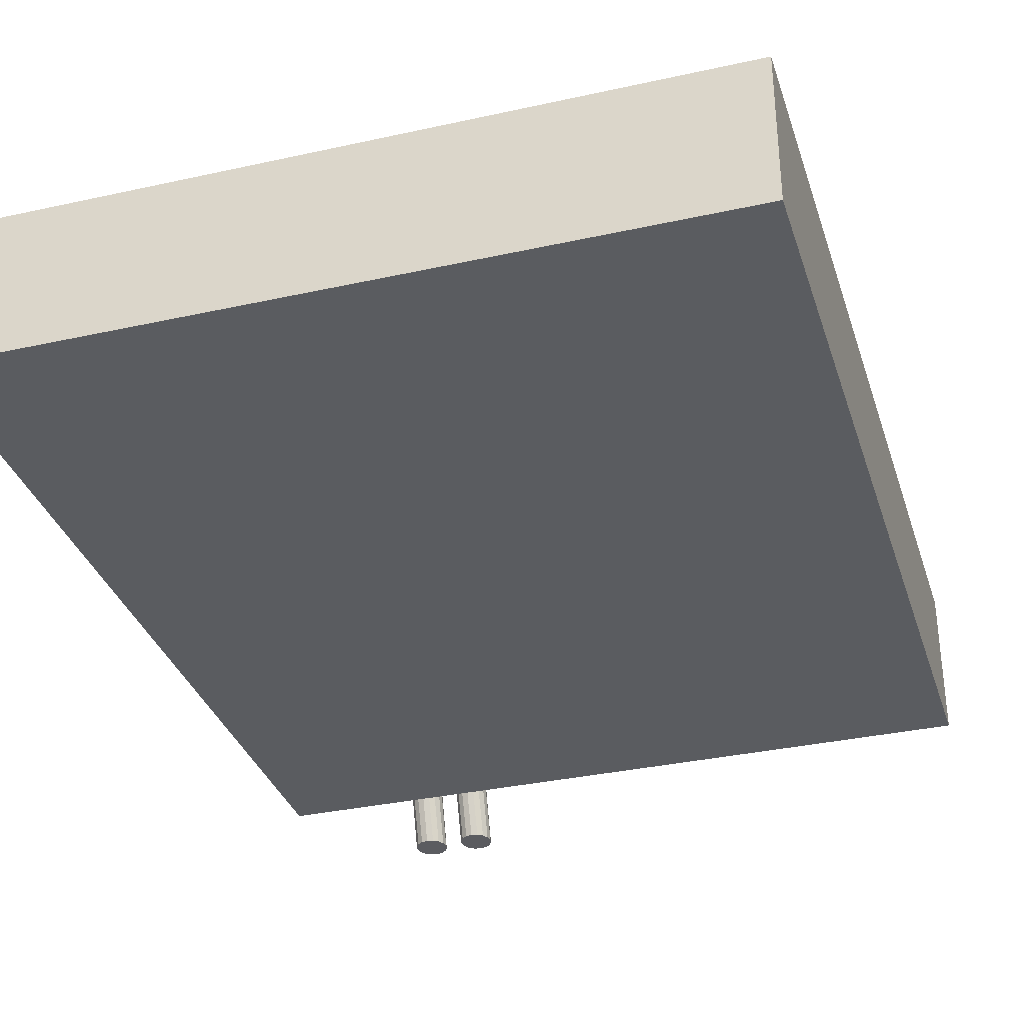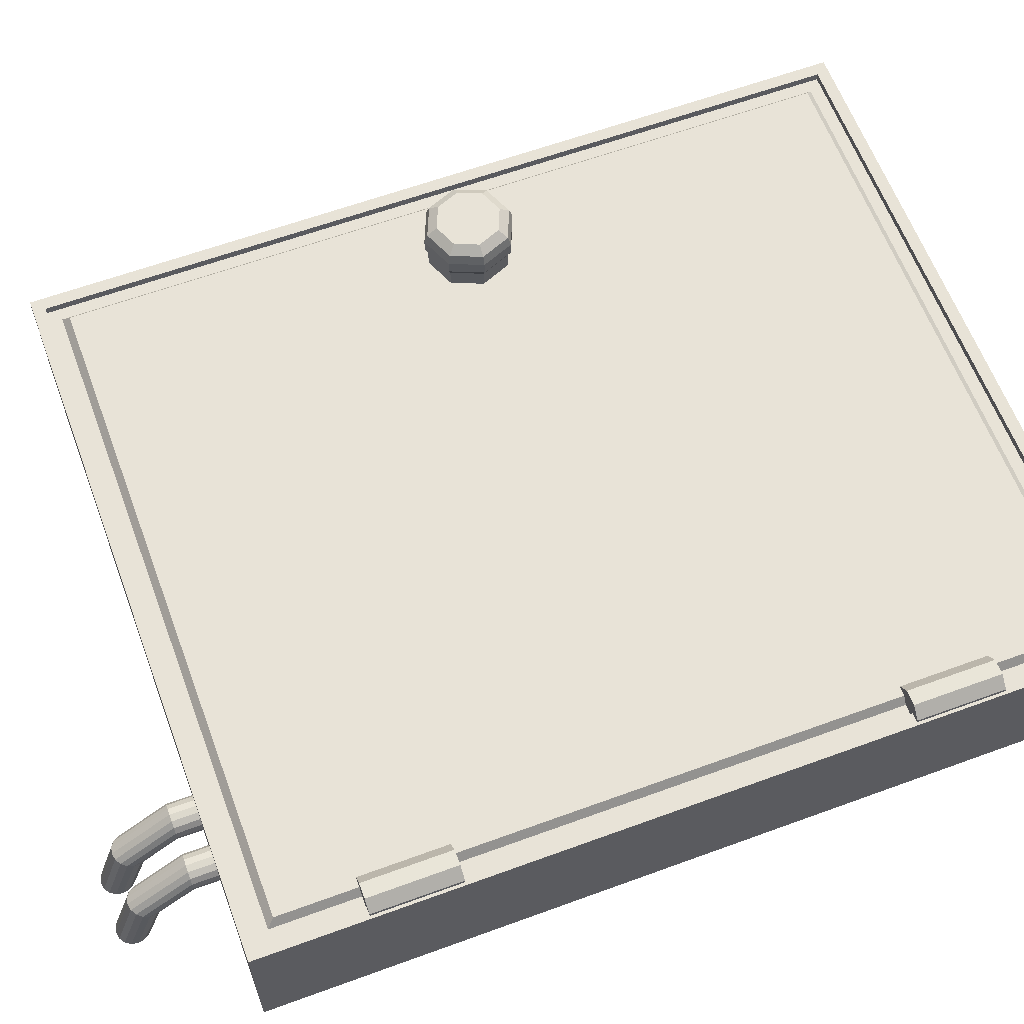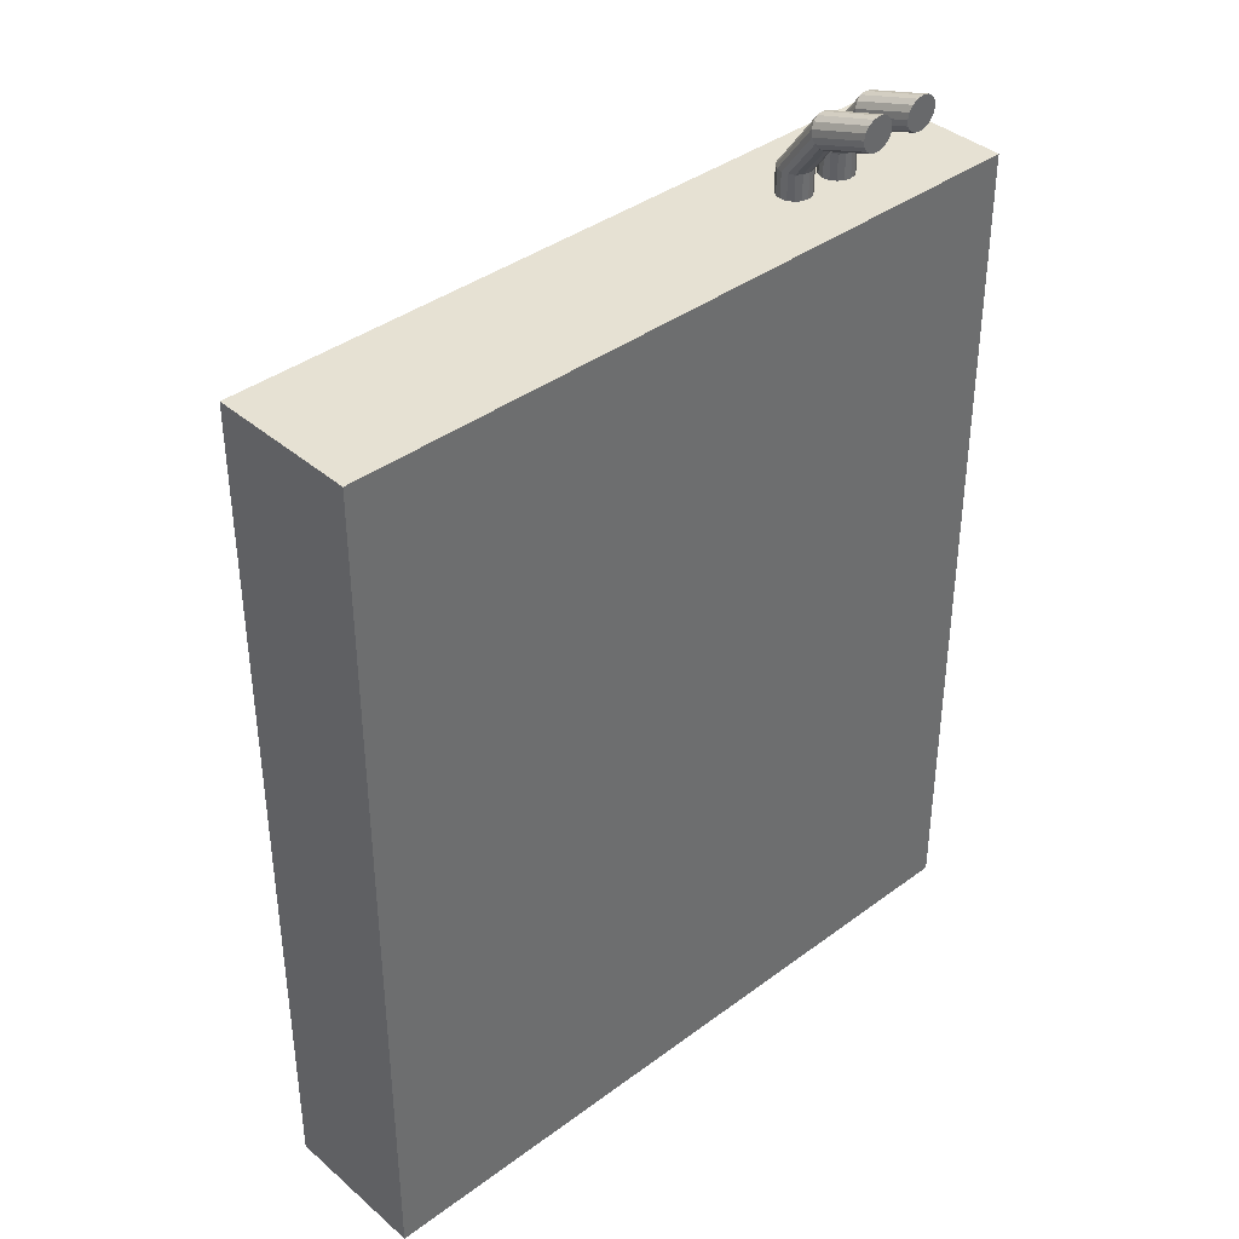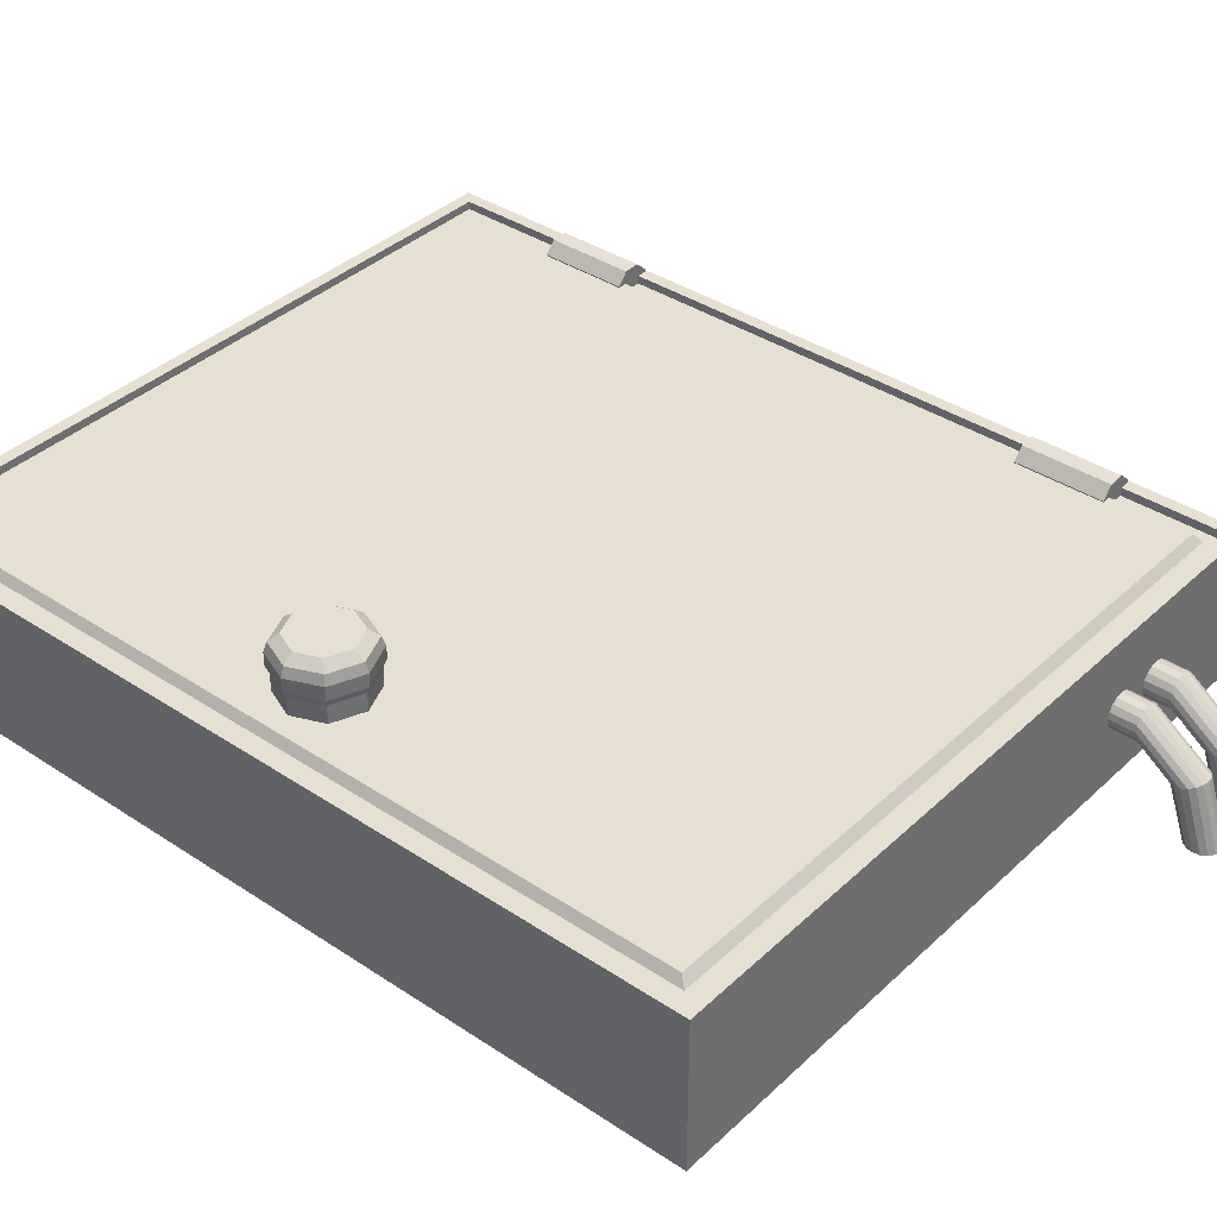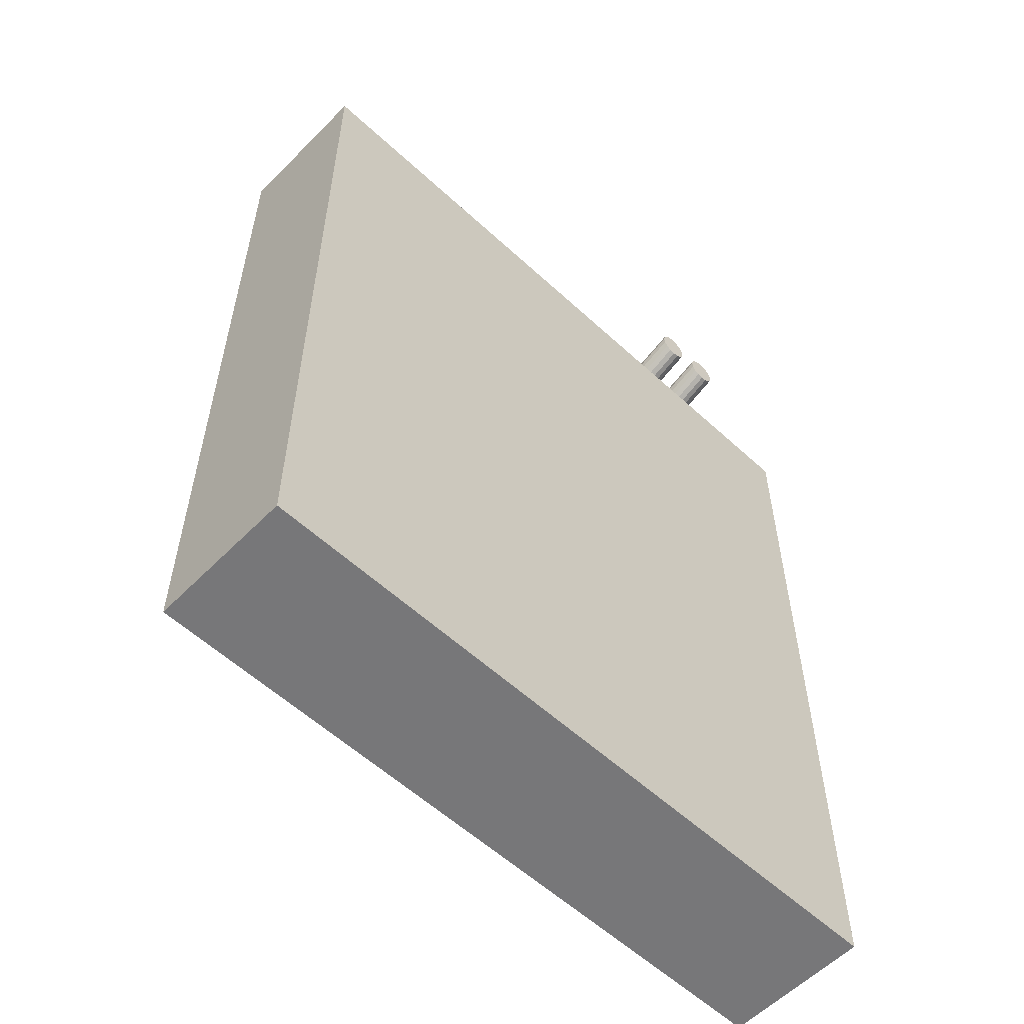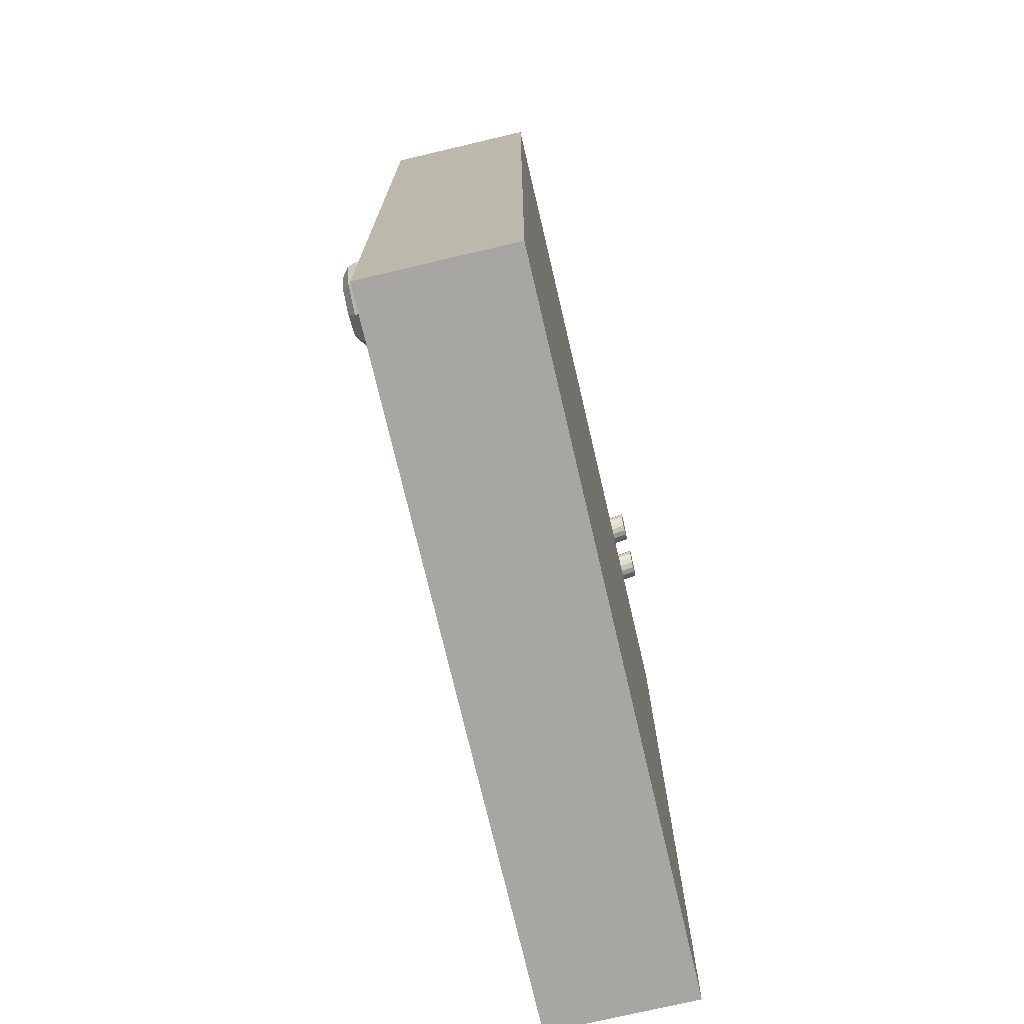
<metadata>
{"format":"obj","ext":"obj","renderer":"f3d","projection":"perspective","resolution":1024,"background":"white","views":[{"elev":-33.8,"azim":16.8,"up":"+Z"},{"elev":62.0,"azim":-110.4,"up":"+Z"},{"elev":38.9,"azim":137.1,"up":"+Y"},{"elev":37.7,"azim":130.3,"up":"+Z"},{"elev":-57.2,"azim":136.2,"up":"+Y"},{"elev":-74.1,"azim":103.2,"up":"+Y"}]}
</metadata>
<code>
o Cylinder
v -0.163 0.3161 0.01167
v -0.163 0.2927 0.01167
v -0.1674 0.3161 0.01078
v -0.1674 0.2927 0.01078
v -0.1712 0.3161 0.008254
v -0.1712 0.2927 0.008254
v -0.1738 0.3161 0.004467
v -0.1738 0.2927 0.004467
v -0.1747 0.3161 -0
v -0.1747 0.2927 -0
v -0.1738 0.3161 -0.004467
v -0.1738 0.2927 -0.004467
v -0.1712 0.3161 -0.008254
v -0.1712 0.2927 -0.008254
v -0.1674 0.3161 -0.01078
v -0.1674 0.2927 -0.01078
v -0.163 0.3161 -0.01167
v -0.163 0.2927 -0.01167
v -0.1585 0.3161 -0.01078
v -0.1585 0.2927 -0.01078
v -0.1547 0.3161 -0.008254
v -0.1547 0.2927 -0.008254
v -0.1522 0.3161 -0.004467
v -0.1522 0.2927 -0.004467
v -0.1513 0.3161 0
v -0.1513 0.2927 0
v -0.1522 0.3161 0.004467
v -0.1522 0.2927 0.004467
v -0.1547 0.3161 0.008254
v -0.1547 0.2927 0.008254
v -0.1585 0.3161 0.01078
v -0.1585 0.2927 0.01078
v -0.163 0.3585 -0.01888
v -0.1674 0.3577 -0.01919
v -0.1712 0.3553 -0.02004
v -0.1738 0.3517 -0.02132
v -0.1747 0.3475 -0.02284
v -0.1738 0.3433 -0.02435
v -0.1712 0.3398 -0.02563
v -0.1674 0.3374 -0.02649
v -0.163 0.3365 -0.02679
v -0.1585 0.3374 -0.02649
v -0.1547 0.3398 -0.02563
v -0.1522 0.3433 -0.02435
v -0.1513 0.3475 -0.02284
v -0.1522 0.3517 -0.02132
v -0.1547 0.3553 -0.02004
v -0.1585 0.3577 -0.01919
v -0.163 0.3724 -0.06215
v -0.1674 0.3715 -0.06213
v -0.1712 0.369 -0.06206
v -0.1738 0.3652 -0.06197
v -0.1747 0.3607 -0.06185
v -0.1738 0.3563 -0.06174
v -0.1712 0.3525 -0.06164
v -0.1674 0.3499 -0.06158
v -0.163 0.3491 -0.06156
v -0.1585 0.3499 -0.06158
v -0.1547 0.3525 -0.06164
v -0.1522 0.3563 -0.06174
v -0.1513 0.3607 -0.06185
v -0.1522 0.3652 -0.06197
v -0.1547 0.369 -0.06206
v -0.1585 0.3715 -0.06213
v -0.1269 0.3161 0.01167
v -0.1269 0.2927 0.01167
v -0.1314 0.3161 0.01078
v -0.1314 0.2927 0.01078
v -0.1352 0.3161 0.008254
v -0.1352 0.2927 0.008254
v -0.1377 0.3161 0.004467
v -0.1377 0.2927 0.004467
v -0.1386 0.3161 -0
v -0.1386 0.2927 -0
v -0.1377 0.3161 -0.004467
v -0.1377 0.2927 -0.004467
v -0.1352 0.3161 -0.008254
v -0.1352 0.2927 -0.008254
v -0.1314 0.3161 -0.01078
v -0.1314 0.2927 -0.01078
v -0.1269 0.3161 -0.01167
v -0.1269 0.2927 -0.01167
v -0.1225 0.3161 -0.01078
v -0.1225 0.2927 -0.01078
v -0.1187 0.3161 -0.008254
v -0.1187 0.2927 -0.008254
v -0.1162 0.3161 -0.004467
v -0.1162 0.2927 -0.004467
v -0.1153 0.3161 0
v -0.1153 0.2927 0
v -0.1162 0.3161 0.004467
v -0.1162 0.2927 0.004467
v -0.1187 0.3161 0.008254
v -0.1187 0.2927 0.008254
v -0.1225 0.3161 0.01078
v -0.1225 0.2927 0.01078
v -0.1269 0.3585 -0.01888
v -0.1314 0.3577 -0.01919
v -0.1352 0.3553 -0.02004
v -0.1377 0.3517 -0.02132
v -0.1386 0.3475 -0.02284
v -0.1377 0.3433 -0.02435
v -0.1352 0.3398 -0.02563
v -0.1314 0.3374 -0.02649
v -0.1269 0.3365 -0.02679
v -0.1225 0.3374 -0.02649
v -0.1187 0.3398 -0.02563
v -0.1162 0.3433 -0.02435
v -0.1153 0.3475 -0.02284
v -0.1162 0.3517 -0.02132
v -0.1187 0.3553 -0.02004
v -0.1225 0.3577 -0.01919
v -0.1269 0.3724 -0.06215
v -0.1314 0.3715 -0.06213
v -0.1352 0.369 -0.06206
v -0.1377 0.3652 -0.06197
v -0.1386 0.3607 -0.06185
v -0.1377 0.3563 -0.06174
v -0.1352 0.3525 -0.06164
v -0.1314 0.3499 -0.06158
v -0.1269 0.3491 -0.06156
v -0.1225 0.3499 -0.06158
v -0.1187 0.3525 -0.06164
v -0.1162 0.3563 -0.06174
v -0.1153 0.3607 -0.06185
v -0.1162 0.3652 -0.06197
v -0.1187 0.369 -0.06206
v -0.1225 0.3715 -0.06213
v -0.2285 -0.276 0.05193
v -0.2285 0.276 0.05193
v -0.25 -0.2984 -0.05193
v -0.25 0.2984 -0.05193
v 0.2285 -0.276 0.05193
v 0.2285 0.276 0.05193
v 0.25 -0.2984 -0.05193
v 0.25 0.2984 -0.05193
v -0.25 -0.2984 0.05193
v -0.25 0.2984 0.05193
v 0.25 0.2984 0.05193
v 0.25 -0.2984 0.05193
v -0.2413 -0.2897 0.05193
v -0.2413 0.2897 0.05193
v 0.2413 0.2897 0.05193
v 0.2413 -0.2897 0.05193
v -0.2327 -0.2811 0.04631
v -0.2327 0.2811 0.04631
v 0.2327 0.2811 0.04631
v 0.2327 -0.2811 0.04631
v -0.2413 -0.2897 0.04631
v 0.2413 0.2897 0.04631
v -0.2413 0.2897 0.04631
v 0.2413 -0.2897 0.04631
v -0.2307 -0.1425 0.03501
v -0.2307 -0.2039 0.03501
v -0.2307 0.1596 0.03501
v -0.2307 0.2209 0.03501
v -0.2228 0.1596 0.04209
v -0.2228 0.2209 0.04209
v -0.2221 0.1596 0.05274
v -0.2221 0.2209 0.05274
v -0.2292 0.1596 0.06072
v -0.2292 0.2209 0.06072
v -0.2398 0.1596 0.06136
v -0.2398 0.2209 0.06136
v -0.2478 0.1596 0.05428
v -0.2478 0.2209 0.05428
v -0.2485 0.1596 0.04363
v -0.2485 0.2209 0.04363
v -0.2414 0.1596 0.03565
v -0.2414 0.2209 0.03565
v -0.2228 -0.2039 0.04209
v -0.2228 -0.1425 0.04209
v -0.2221 -0.2039 0.05274
v -0.2221 -0.1425 0.05274
v -0.2292 -0.2039 0.06072
v -0.2292 -0.1425 0.06072
v -0.2398 -0.2039 0.06136
v -0.2398 -0.1425 0.06136
v -0.2478 -0.2039 0.05428
v -0.2478 -0.1425 0.05428
v -0.2485 -0.2039 0.04363
v -0.2485 -0.1425 0.04363
v -0.2414 -0.2039 0.03565
v -0.2414 -0.1425 0.03565
v 0.1627 -0.02273 0.06916
v 0.1854 -0.03214 0.06916
v 0.1854 -0.02983 0.06431
v 0.1854 -0.02983 0.02071
v 0.1643 -0.02109 0.06431
v 0.1643 -0.02109 0.02071
v 0.1556 -0 0.06431
v 0.1556 -0 0.02071
v 0.1643 0.02109 0.06431
v 0.1643 0.02109 0.02071
v 0.1854 0.02983 0.06431
v 0.1854 0.02983 0.02071
v 0.2065 0.02109 0.06431
v 0.2065 0.02109 0.02071
v 0.2152 -0 0.06431
v 0.2152 -0 0.02071
v 0.2065 -0.02109 0.06431
v 0.2065 -0.02109 0.02071
v 0.1533 -0 0.06916
v 0.1627 0.02273 0.06916
v 0.1854 0.03214 0.06916
v 0.2081 0.02273 0.06916
v 0.2176 -0 0.06916
v 0.2081 -0.02273 0.06916
v 0.2081 -0.02273 0.07835
v 0.1854 -0.03214 0.07835
v 0.2176 -0 0.07835
v 0.2081 0.02273 0.07835
v 0.1854 0.03214 0.07835
v 0.1627 0.02273 0.07835
v 0.1533 -0 0.07835
v 0.1627 -0.02273 0.07835
v 0.2065 -0.02108 0.08495
v 0.1854 -0.02982 0.08495
v 0.2152 -0 0.08495
v 0.2065 0.02108 0.08495
v 0.1854 0.02982 0.08495
v 0.1643 0.02108 0.08495
v 0.1556 -0 0.08495
v 0.1643 -0.02108 0.08495
v 0.2016 -0.01617 0.0902
v 0.1854 -0.02287 0.0902
v 0.2083 -0 0.0902
v 0.2016 0.01617 0.0902
v 0.1854 0.02287 0.0902
v 0.1692 0.01617 0.0902
v 0.1625 -0 0.0902
v 0.1692 -0.01617 0.0902
f 1 2 4 3
f 3 4 6 5
f 5 6 8 7
f 7 8 10 9
f 9 10 12 11
f 11 12 14 13
f 13 14 16 15
f 15 16 18 17
f 17 18 20 19
f 19 20 22 21
f 21 22 24 23
f 23 24 26 25
f 25 26 28 27
f 27 28 30 29
f 4 2 32 30 28 26 24 22 20 18 16 14 12 10 8 6
f 29 30 32 31
f 31 32 2 1
f 9 11 38 37
f 34 35 51 50
f 19 21 43 42
f 29 31 48 47
f 5 7 36 35
f 15 17 41 40
f 1 3 34 33
f 25 27 46 45
f 11 13 39 38
f 21 23 44 43
f 31 1 33 48
f 7 9 37 36
f 17 19 42 41
f 27 29 47 46
f 3 5 35 34
f 13 15 40 39
f 23 25 45 44
f 49 50 51 52 53 54 55 56 57 58 59 60 61 62 63 64
f 42 43 59 58
f 35 36 52 51
f 43 44 60 59
f 36 37 53 52
f 44 45 61 60
f 37 38 54 53
f 45 46 62 61
f 38 39 55 54
f 46 47 63 62
f 39 40 56 55
f 47 48 64 63
f 40 41 57 56
f 33 34 50 49
f 48 33 49 64
f 41 42 58 57
f 65 66 68 67
f 67 68 70 69
f 69 70 72 71
f 71 72 74 73
f 73 74 76 75
f 75 76 78 77
f 77 78 80 79
f 79 80 82 81
f 81 82 84 83
f 83 84 86 85
f 85 86 88 87
f 87 88 90 89
f 89 90 92 91
f 91 92 94 93
f 68 66 96 94 92 90 88 86 84 82 80 78 76 74 72 70
f 93 94 96 95
f 95 96 66 65
f 73 75 102 101
f 98 99 115 114
f 83 85 107 106
f 93 95 112 111
f 69 71 100 99
f 79 81 105 104
f 65 67 98 97
f 89 91 110 109
f 75 77 103 102
f 85 87 108 107
f 95 65 97 112
f 71 73 101 100
f 81 83 106 105
f 91 93 111 110
f 67 69 99 98
f 77 79 104 103
f 87 89 109 108
f 113 114 115 116 117 118 119 120 121 122 123 124 125 126 127 128
f 106 107 123 122
f 99 100 116 115
f 107 108 124 123
f 100 101 117 116
f 108 109 125 124
f 101 102 118 117
f 109 110 126 125
f 102 103 119 118
f 110 111 127 126
f 103 104 120 119
f 111 112 128 127
f 104 105 121 120
f 97 98 114 113
f 112 97 113 128
f 105 106 122 121
f 137 138 132 131
f 131 132 136 135
f 135 136 139 140
f 133 134 130 129
f 131 135 140 137
f 136 132 138 139
f 141 142 138 137
f 143 144 140 139
f 144 141 137 140
f 142 143 139 138
f 129 130 146 145
f 133 129 145 148
f 141 144 152 149
f 142 141 149 151
f 146 147 150 151
f 148 145 149 152
f 147 148 152 150
f 145 146 151 149
f 144 143 150 152
f 130 134 147 146
f 143 142 151 150
f 134 133 148 147
f 186 210 216 185
f 172 153 184 182 180 178 176 174
f 155 156 158 157
f 187 186 185 189
f 179 180 182 181
f 157 158 160 159
f 189 185 203 191
f 177 178 180 179
f 159 160 162 161
f 205 213 212 206
f 175 176 178 177
f 161 162 164 163
f 154 171 173 175 177 179 181 183
f 173 174 176 175
f 163 164 166 165
f 183 184 153 154
f 171 172 174 173
f 165 166 168 167
f 158 156 170 168 166 164 162 160
f 154 153 172 171
f 167 168 170 169
f 187 189 190 188
f 181 182 184 183
f 169 170 156 155
f 155 157 159 161 163 165 167 169
f 189 191 192 190
f 185 216 215 203
f 195 205 206 197
f 191 193 194 192
f 206 212 211 207
f 193 204 205 195
f 193 195 196 194
f 208 209 210 186
f 199 207 208 201
f 195 197 198 196
f 210 218 224 216
f 191 203 204 193
f 197 199 200 198
f 192 194 196 198 200 202 188 190
f 203 215 214 204
f 199 201 202 200
f 207 211 209 208
f 197 206 207 199
f 201 187 188 202
f 201 208 186 187
f 204 214 213 205
f 218 226 232 224
f 215 223 222 214
f 213 221 220 212
f 211 219 217 209
f 216 224 223 215
f 214 222 221 213
f 212 220 219 211
f 209 217 218 210
f 232 226 225 227 228 229 230 231
f 223 231 230 222
f 221 229 228 220
f 219 227 225 217
f 224 232 231 223
f 222 230 229 221
f 220 228 227 219
f 217 225 226 218

</code>
